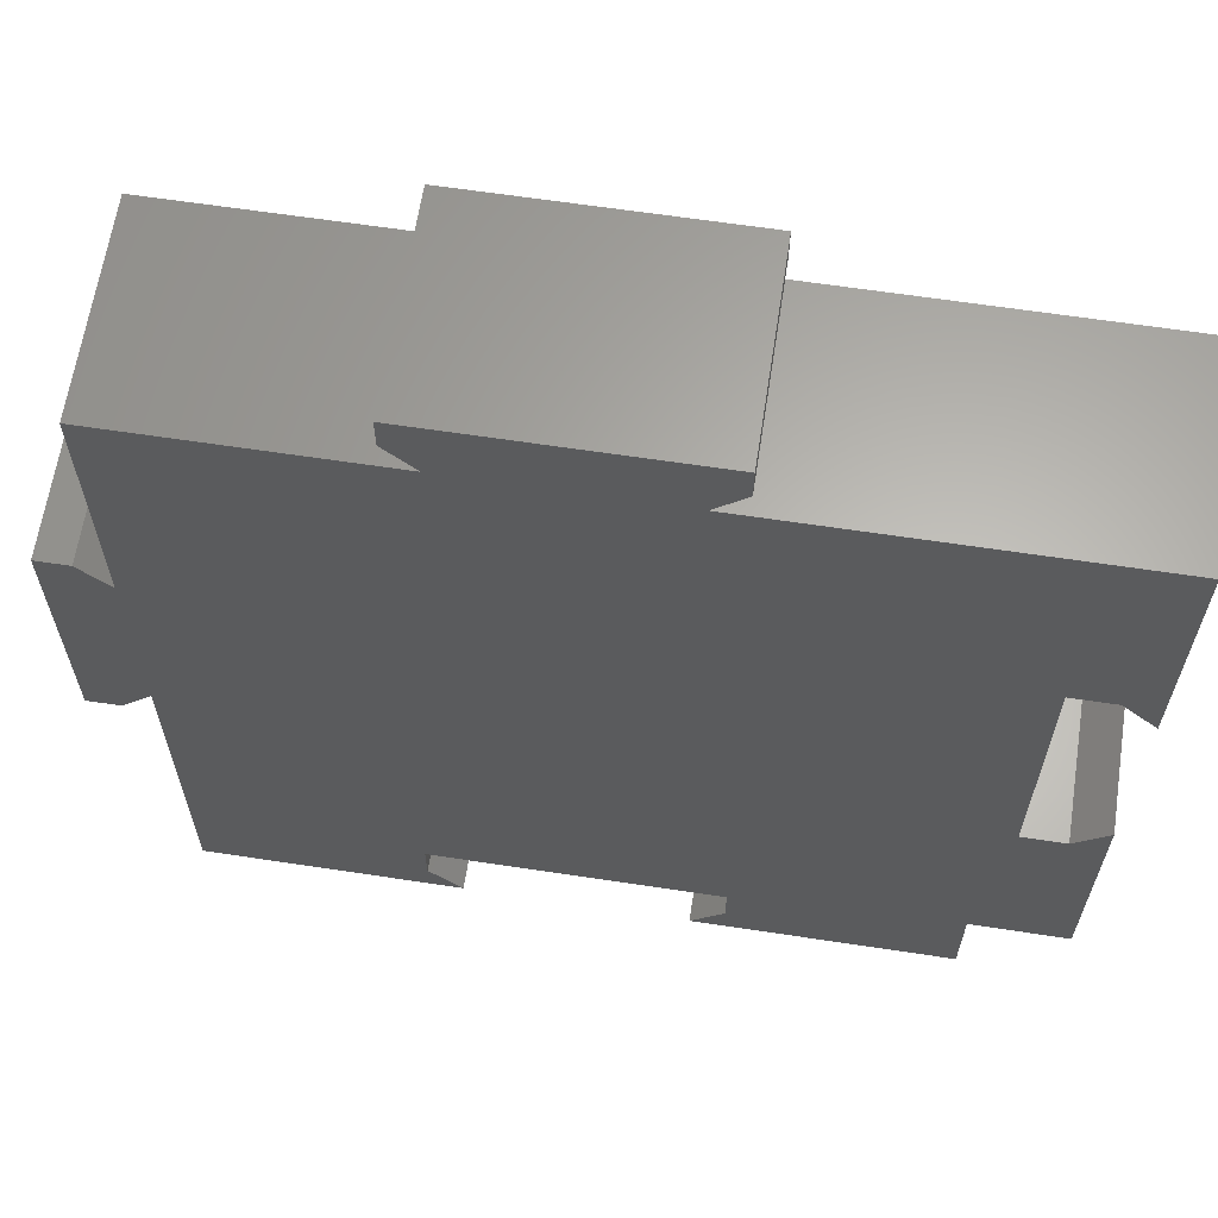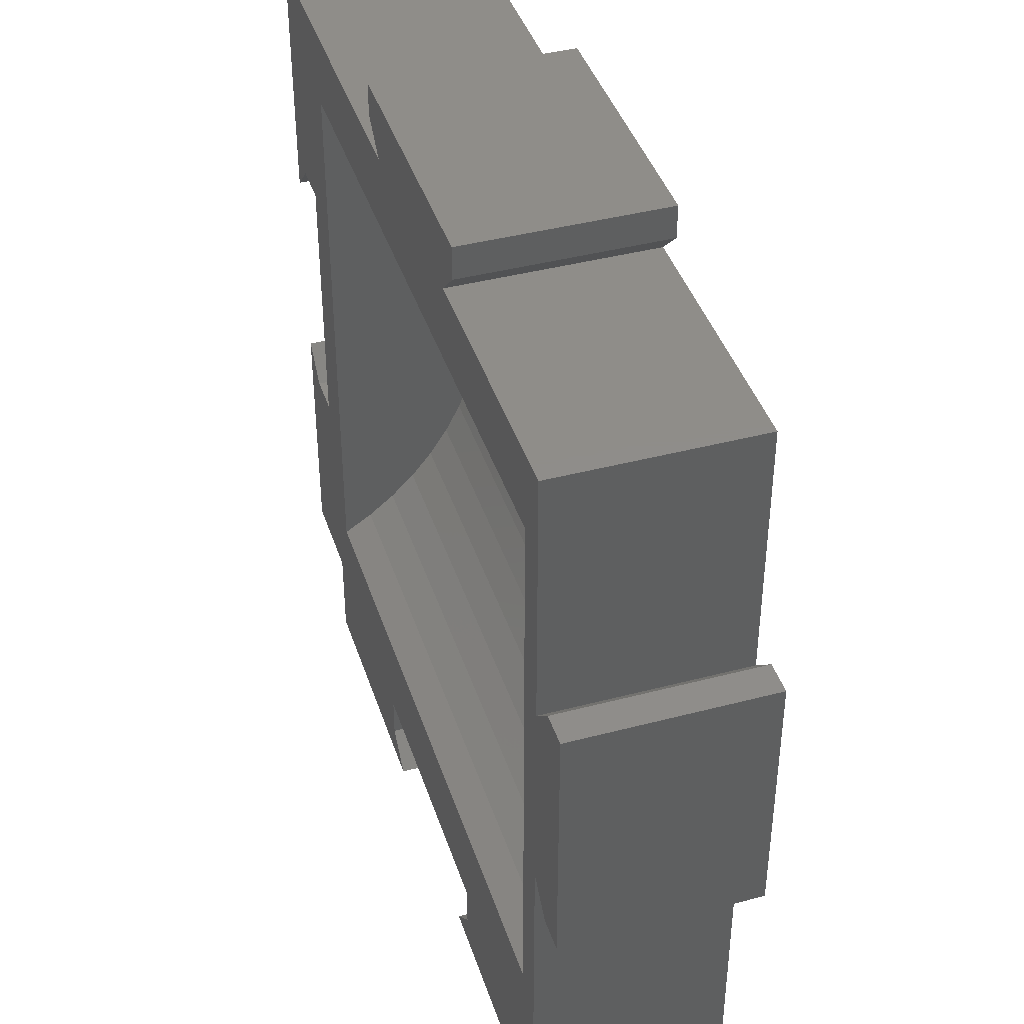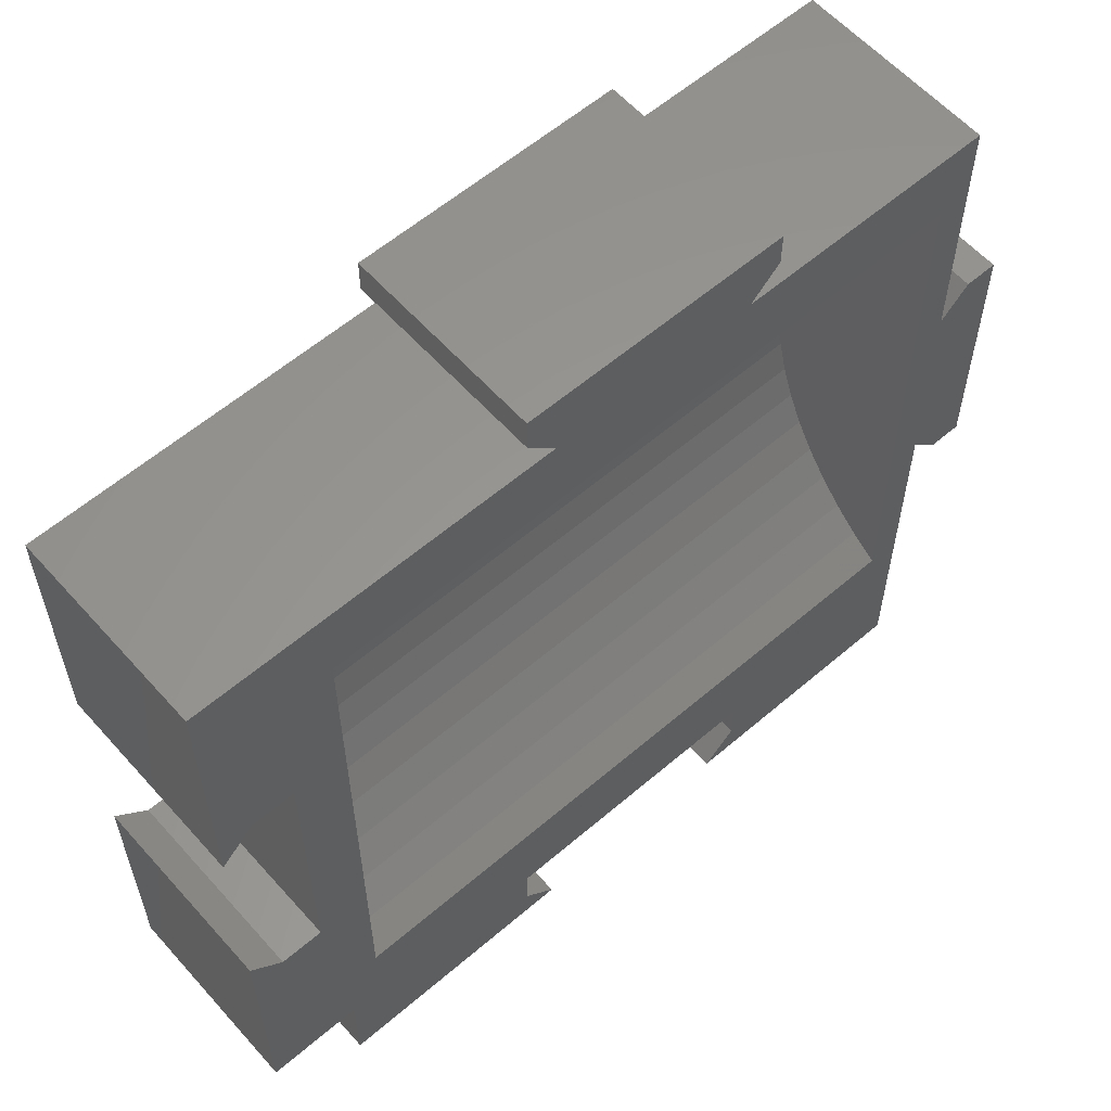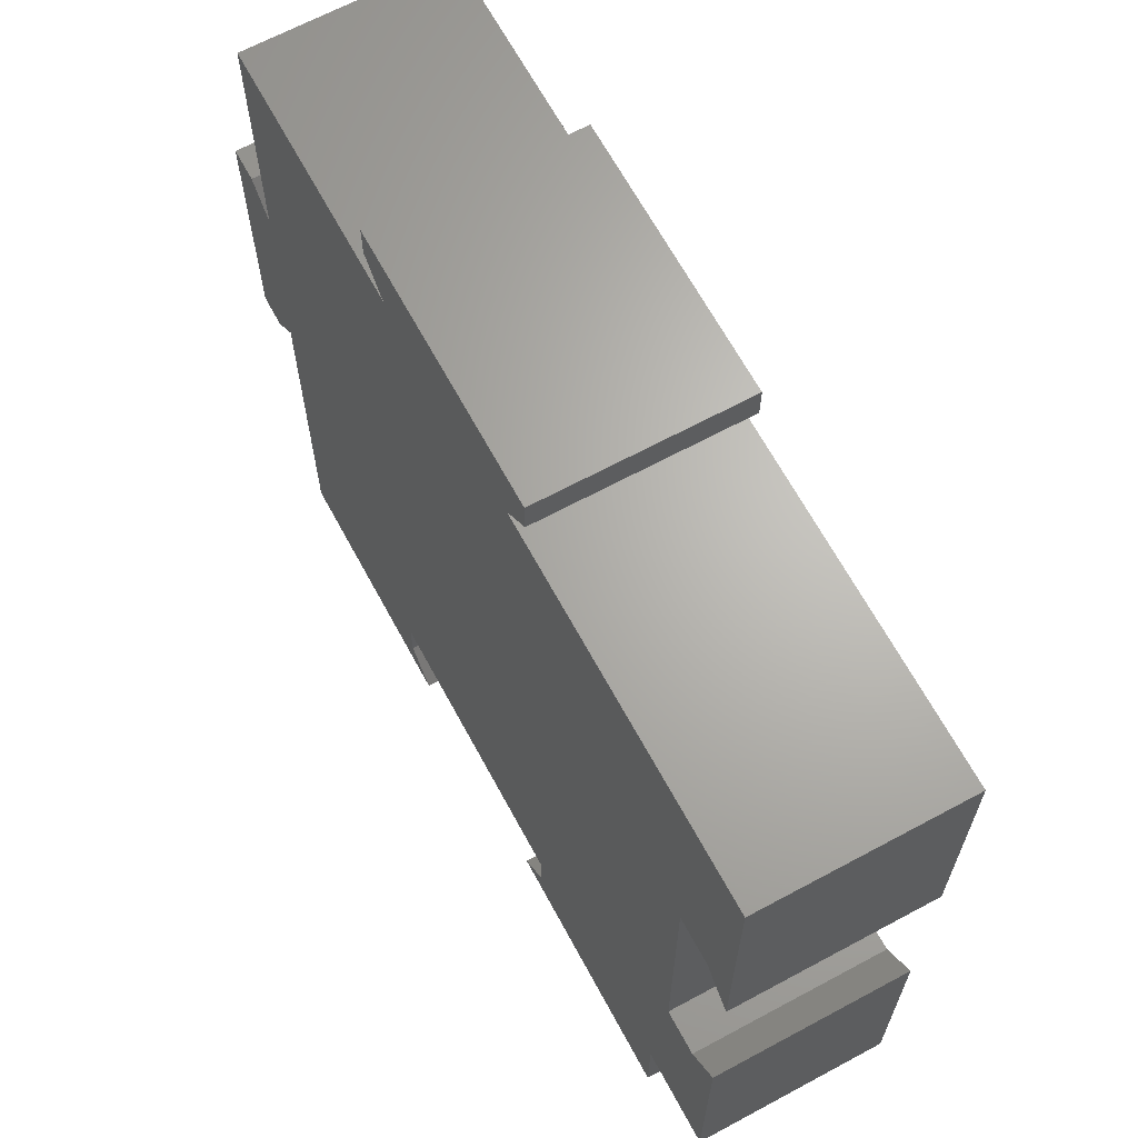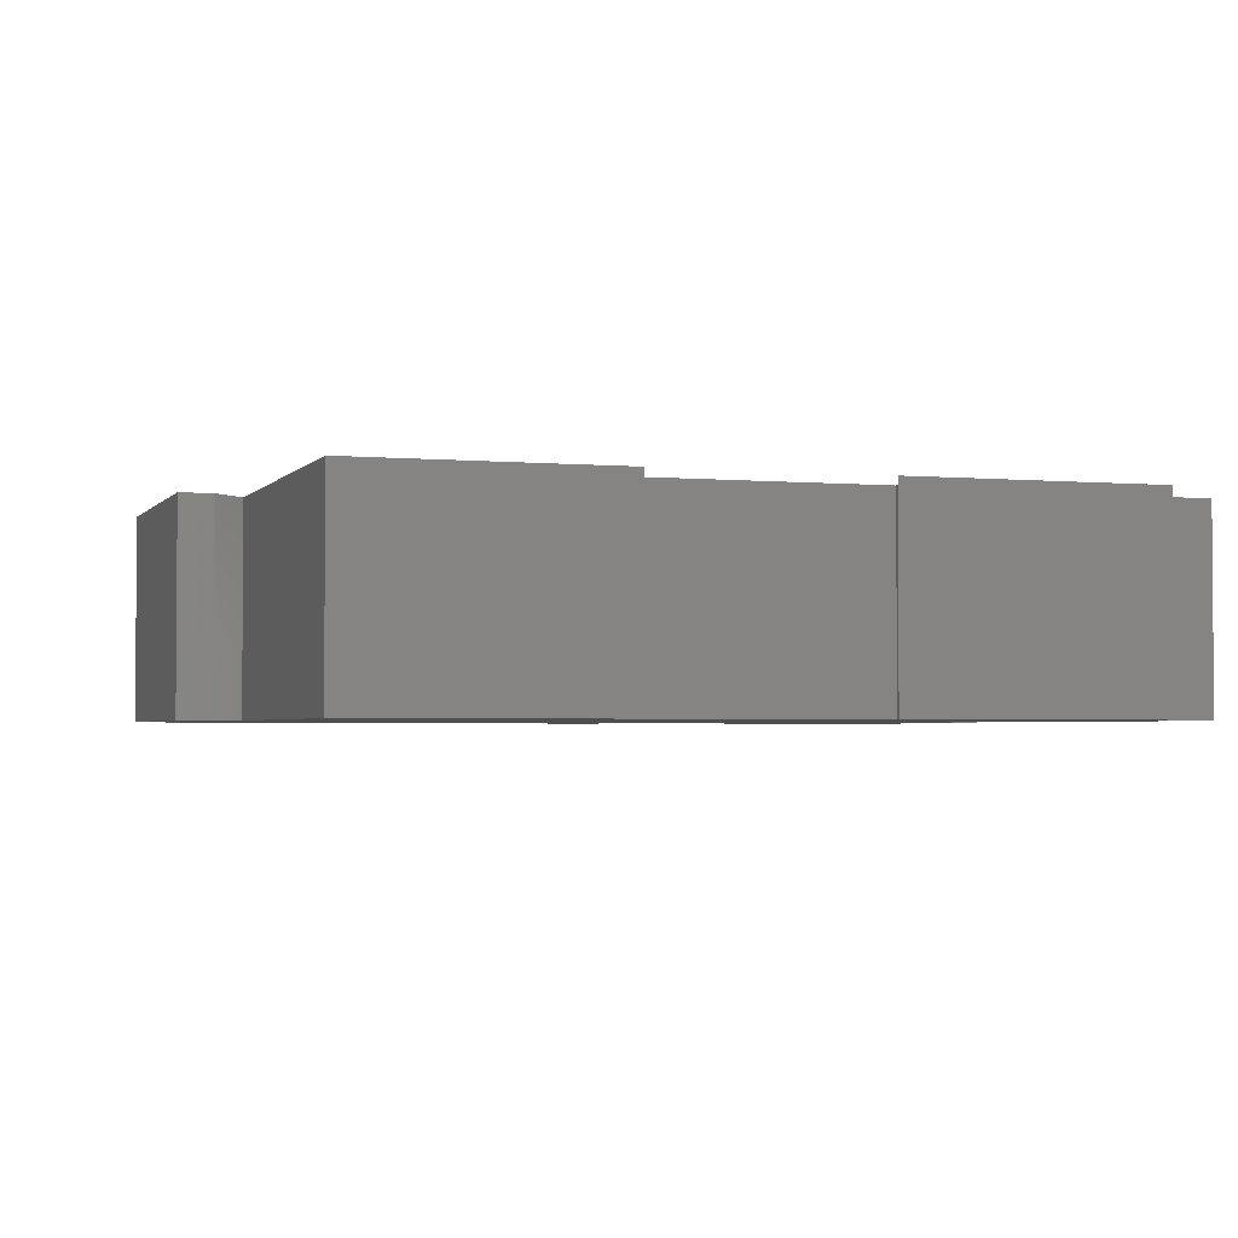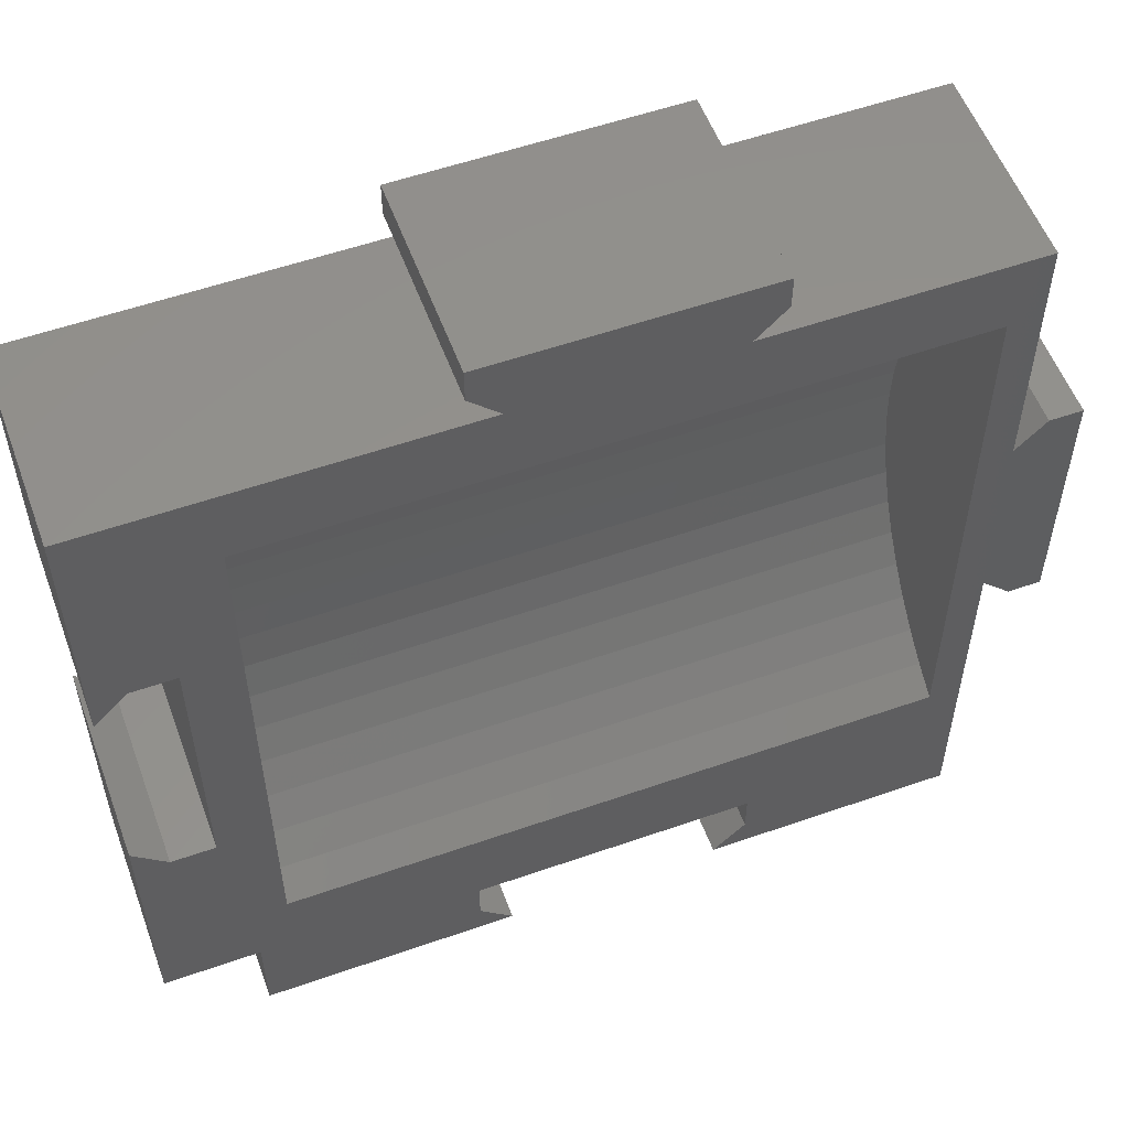
<metadata>
{"format":"stl","ext":"stl","renderer":"f3d","projection":"perspective","resolution":1024,"background":"white","views":[{"elev":63.7,"azim":-171.3,"up":"+Y"},{"elev":41.6,"azim":72.4,"up":"+Y"},{"elev":59.1,"azim":-41.4,"up":"+Y"},{"elev":66.0,"azim":-118.4,"up":"+Y"},{"elev":-2.6,"azim":-108.3,"up":"+Z"},{"elev":55.5,"azim":-20.2,"up":"+Y"}]}
</metadata>
<code>
# stl→obj: 124 verts, 248 faces
v -10 -7.152 6
v -10 -2.079 1.219
v -10 -1.045 1.055
v -10 -7.389 6
v -10 1.045 1.055
v 10 0 1
v 10 1.045 1.055
v -10 0 1
v -10 7.152 6
v -10 2.079 1.219
v -10 7.389 6
v -10 7.601 6
v -10 4.067 1.865
v -10 7.791 6
v -10 3.09 1.489
v -10 -5.878 2.91
v 10 -6.691 3.569
v 10 -5.878 2.91
v -10 -6.691 3.569
v -10 -6.882 6
v -10 -8.123 6
v -10 -8.27 6
v 10 -1.045 1.055
v -10 -7.964 6
v -10 -5 2.34
v -10 6.882 6
v 10 2.079 1.219
v -10 8.27 6
v -10 7.431 4.309
v -10 8.408 6
v -10 6.691 3.569
v 10 5.878 2.91
v 10 6.691 3.569
v -10 5.878 2.91
v -10 -8.537 6
v -10 -8.66 6
v -10 -8.09 5.122
v 10 -7.431 4.309
v 10 -8.09 5.122
v -10 -7.431 4.309
v 10 -5 2.34
v -10 -7.791 6
v -10 -4.067 1.865
v -10 -7.601 6
v -10 -3.09 1.489
v 10 3.09 1.489
v 10 4.067 1.865
v -10 7.964 6
v -10 8.123 6
v -10 5 2.34
v 10 8.09 5.122
v -10 8.09 5.122
v 10 7.431 4.309
v -10 -8.408 6
v 10 -4.067 1.865
v 10 -3.09 1.489
v 10 -2.079 1.219
v 10 5 2.34
v -10 8.66 6
v -10 8.537 6
v 10 -8.66 6
v 10 8.66 6
v 4 12.9 6
v 3.1 11 6
v 4 11.9 6
v -3.1 11 6
v -4 12.9 6
v -4 11.9 6
v -4.3 -11.6 6
v 4.3 -11.6 6
v -11 -11 6
v 11 3.1 6
v 11 11 6
v 11 -3.1 6
v 11 -11 6
v -13.9 11 6
v -12.9 4.3 6
v -11.6 4.3 6
v -11.6 -4.3 6
v -12.9 -4.3 6
v -13.9 -11 6
v -13.9 3.3 6
v 12.9 4 6
v 11.9 4 6
v 12.9 -4 6
v 11.9 -4 6
v 4.3 -12.9 6
v 11 -13.9 6
v 3.3 -13.9 6
v -4.3 -12.9 6
v -11 -13.9 6
v -3.3 -13.9 6
v -13.9 -3.3 6
v 11 -3.1 0
v 11 -11 0
v 11 11 0
v 11 3.1 0
v -11 -11 0
v -4.3 -12.9 0
v -11 -13.9 0
v -3.3 -13.9 0
v 4.3 -12.9 0
v 11 -13.9 0
v 4.3 -11.6 0
v -4.3 -11.6 0
v 3.3 -13.9 0
v 12.9 -4 0
v 11.9 -4 0
v 12.9 4 0
v 11.9 4 0
v -3.1 11 0
v 3.1 11 0
v -11.6 -4.3 0
v -11.6 4.3 0
v -13.9 11 0
v -12.9 4.3 0
v -13.9 3.3 0
v 4 12.9 0
v 4 11.9 0
v -4 12.9 0
v -4 11.9 0
v -12.9 -4.3 0
v -13.9 -11 0
v -13.9 -3.3 0
f 1 2 3
f 2 1 4
f 5 6 7
f 6 5 8
f 9 10 11
f 10 9 5
f 12 13 14
f 13 12 15
f 16 17 18
f 17 16 19
f 20 3 8
f 3 20 1
f 21 19 16
f 19 21 22
f 8 23 6
f 23 8 3
f 11 15 12
f 15 11 10
f 24 16 25
f 16 24 21
f 8 26 20
f 26 5 9
f 5 26 8
f 10 7 27
f 7 10 5
f 28 29 30
f 29 28 31
f 31 32 33
f 32 31 34
f 35 36 37
f 38 37 39
f 37 38 40
f 17 40 38
f 40 17 19
f 39 37 36
f 25 18 41
f 18 25 16
f 42 25 43
f 25 42 24
f 44 43 45
f 43 44 42
f 4 45 2
f 45 4 44
f 13 46 47
f 46 13 15
f 48 34 49
f 34 48 50
f 29 51 52
f 51 29 53
f 54 37 40
f 37 54 35
f 22 40 19
f 40 22 54
f 45 55 56
f 55 45 43
f 3 57 23
f 57 3 2
f 2 56 57
f 56 2 45
f 15 27 46
f 27 15 10
f 34 58 32
f 58 34 50
f 31 53 29
f 53 31 33
f 50 47 58
f 47 50 13
f 59 60 52
f 51 59 52
f 36 61 36
f 61 39 36
f 53 62 51
f 33 62 53
f 32 62 33
f 58 62 32
f 47 62 58
f 46 62 47
f 27 62 46
f 7 62 27
f 6 62 7
f 23 62 6
f 57 62 23
f 56 62 57
f 55 62 56
f 41 62 55
f 18 62 41
f 17 62 18
f 38 62 17
f 39 62 38
f 62 39 61
f 43 41 55
f 41 43 25
f 49 31 28
f 31 49 34
f 14 50 48
f 50 14 13
f 51 62 59
f 62 59 59
f 30 52 60
f 52 30 29
f 63 64 65
f 63 66 64
f 67 66 63
f 66 67 68
f 61 69 70
f 71 69 36
f 36 69 61
f 62 72 73
f 72 62 74
f 74 61 75
f 74 62 61
f 64 62 73
f 66 62 64
f 66 59 62
f 76 59 66
f 59 76 60
f 60 76 30
f 76 49 28
f 49 76 48
f 48 76 14
f 14 76 12
f 77 12 76
f 12 77 11
f 9 77 26
f 26 78 20
f 79 20 78
f 80 20 79
f 20 80 1
f 1 80 4
f 4 80 44
f 81 44 80
f 42 81 24
f 30 76 28
f 44 81 42
f 26 77 78
f 59 76 59
f 11 77 9
f 77 76 82
f 72 83 84
f 83 72 85
f 74 85 72
f 85 74 86
f 70 75 61
f 87 75 70
f 75 87 88
f 88 87 89
f 69 71 90
f 71 36 36
f 91 90 71
f 90 91 92
f 24 81 21
f 21 81 22
f 81 80 93
f 22 81 71
f 71 35 54
f 35 71 36
f 71 54 22
f 75 94 74
f 94 75 95
f 72 96 73
f 96 72 97
f 98 99 100
f 100 99 101
f 102 95 103
f 95 104 94
f 105 94 104
f 95 102 104
f 102 103 106
f 94 107 108
f 107 94 109
f 97 109 94
f 109 97 110
f 111 94 105
f 97 112 96
f 97 111 112
f 94 111 97
f 99 98 105
f 113 105 98
f 105 113 111
f 114 111 113
f 115 114 116
f 114 115 111
f 115 116 117
f 112 118 119
f 111 118 112
f 111 120 118
f 120 111 121
f 98 122 113
f 123 122 98
f 122 123 124
f 123 71 81
f 71 123 98
f 111 76 66
f 76 111 115
f 96 64 73
f 64 96 112
f 123 93 124
f 93 123 81
f 117 76 115
f 76 117 82
f 82 116 77
f 116 82 117
f 113 80 79
f 80 113 122
f 116 78 77
f 78 116 114
f 113 78 114
f 78 113 79
f 80 124 93
f 124 80 122
f 106 88 89
f 88 106 103
f 100 92 91
f 92 100 101
f 100 71 98
f 71 100 91
f 88 95 75
f 95 88 103
f 92 99 90
f 99 92 101
f 102 70 104
f 70 102 87
f 90 105 69
f 105 90 99
f 105 70 69
f 70 105 104
f 106 87 102
f 87 106 89
f 97 84 110
f 84 97 72
f 108 85 86
f 85 108 107
f 109 84 83
f 84 109 110
f 85 109 83
f 109 85 107
f 108 74 94
f 74 108 86
f 111 68 121
f 68 111 66
f 118 67 63
f 67 118 120
f 65 118 63
f 118 65 119
f 121 67 120
f 67 121 68
f 64 119 65
f 119 64 112

</code>
